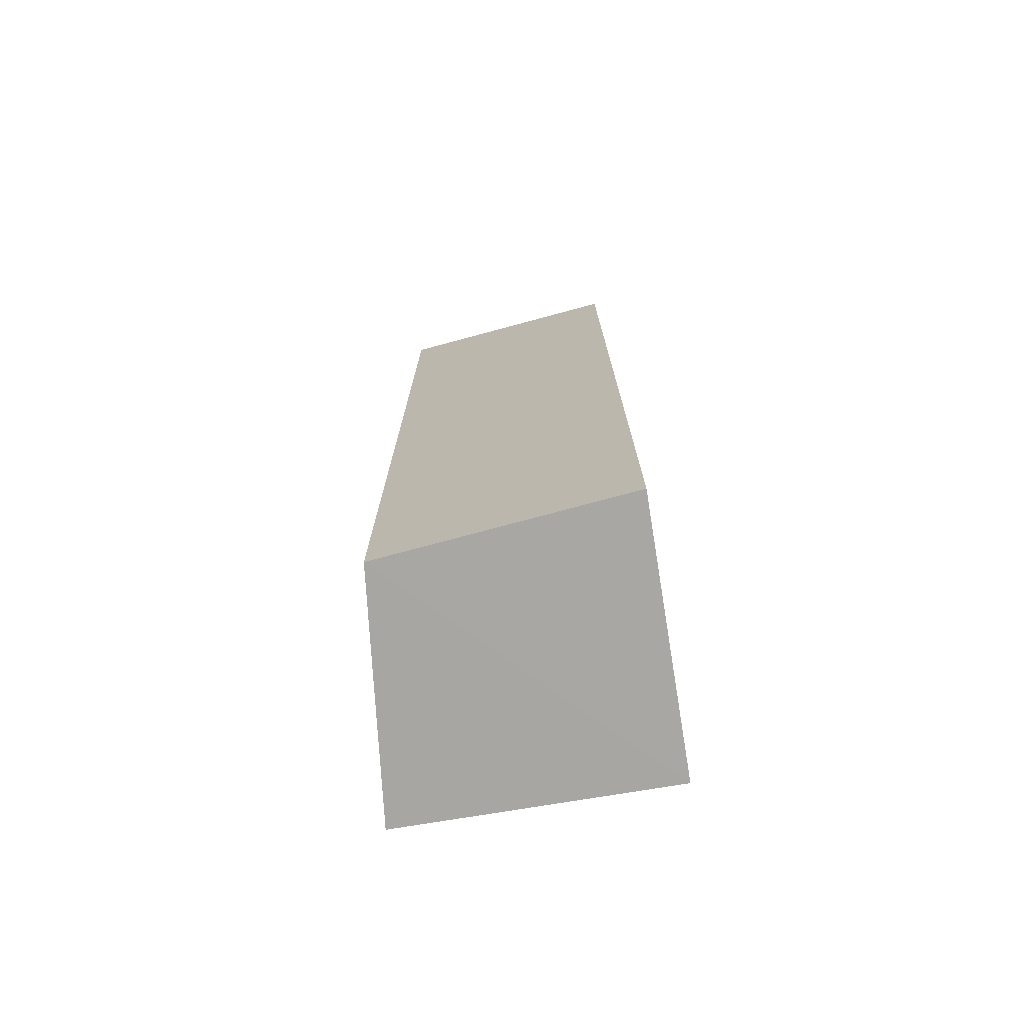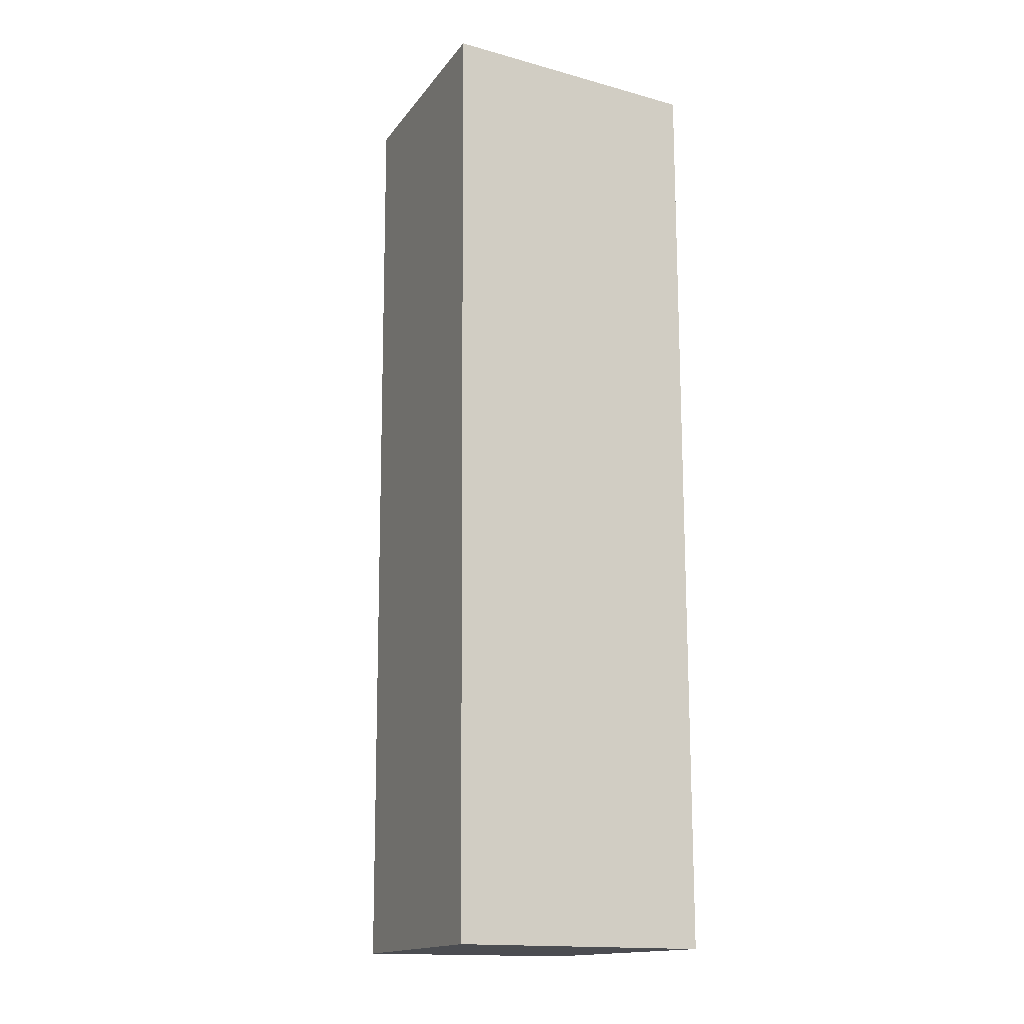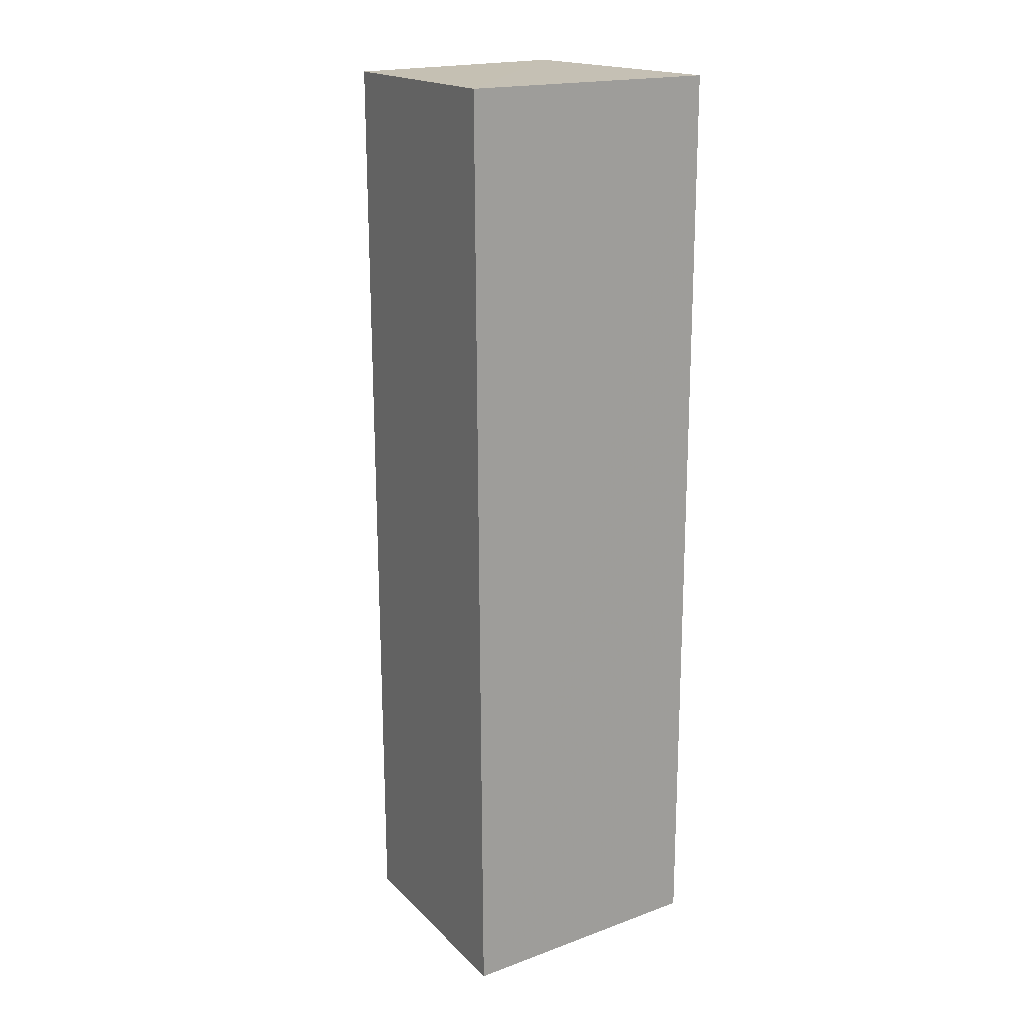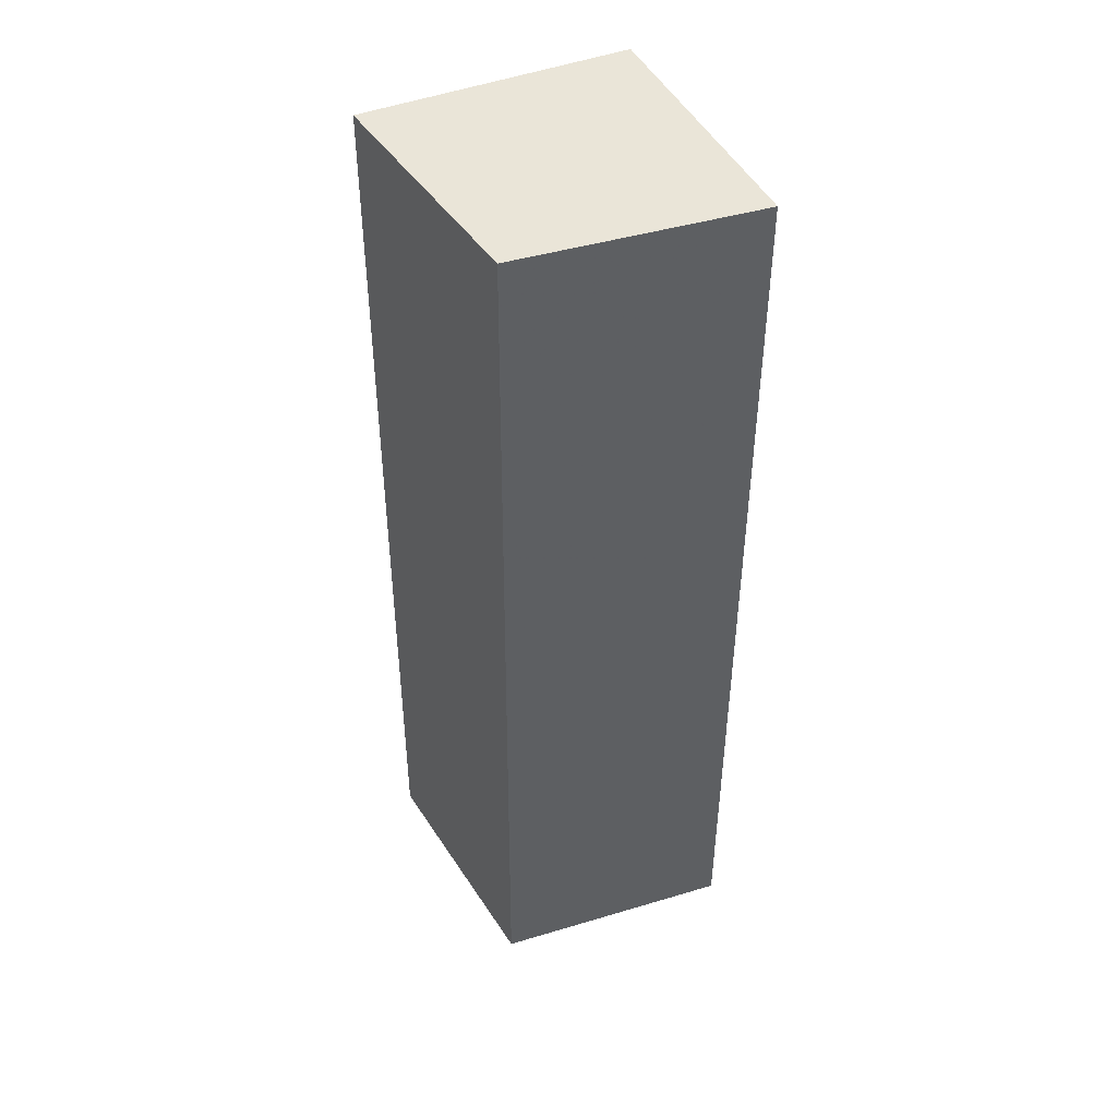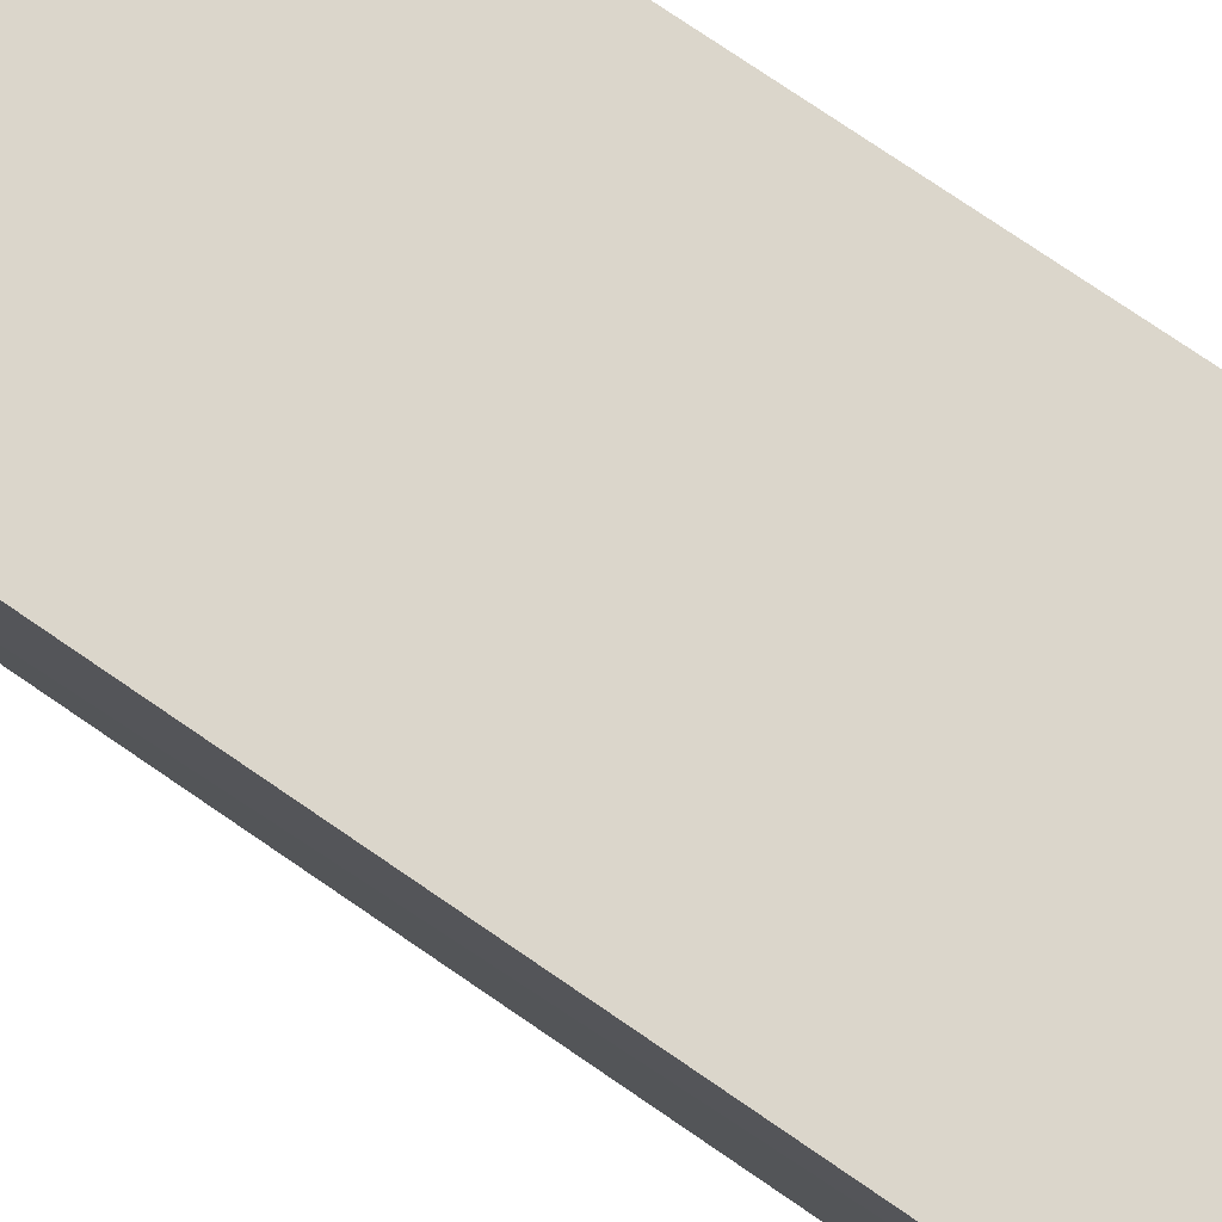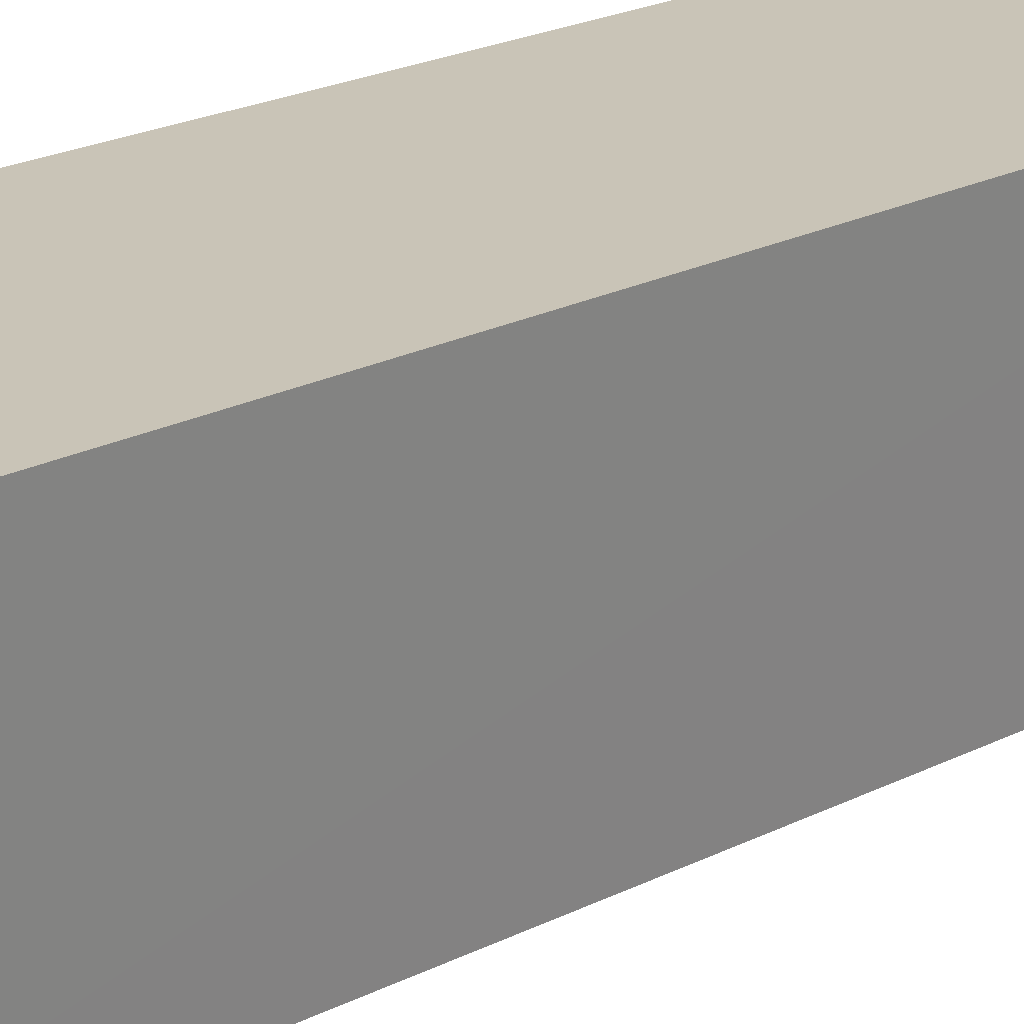
<metadata>
{"format":"obj","ext":"obj","renderer":"f3d","projection":"perspective","resolution":1024,"background":"white","views":[{"elev":-74.4,"azim":9.4,"up":"+Z"},{"elev":-15.7,"azim":60.4,"up":"+Z"},{"elev":18.2,"azim":55.1,"up":"+Z"},{"elev":44.7,"azim":-24.6,"up":"+Z"},{"elev":73.6,"azim":-55.2,"up":"+Y"},{"elev":20.1,"azim":-134.1,"up":"+Y"}]}
</metadata>
<code>
v -0.02934 -0.01157 0.06005
v -0.02933 -0.02403 0.06005
v -0.02932 -0.02378 0.01702
v -0.0416 -0.01155 0.01701
v -0.04153 -0.01155 0.06005
v -0.04038 -0.02269 0.01694
v -0.02934 -0.01157 0.01702
v -0.04024 -0.02295 0.06003
f 1 2 3
f 5 2 1
f 6 3 2
f 6 5 4
f 7 1 3
f 7 5 1
f 7 4 5
f 7 6 4
f 7 3 6
f 8 6 2
f 8 2 5
f 8 5 6

</code>
